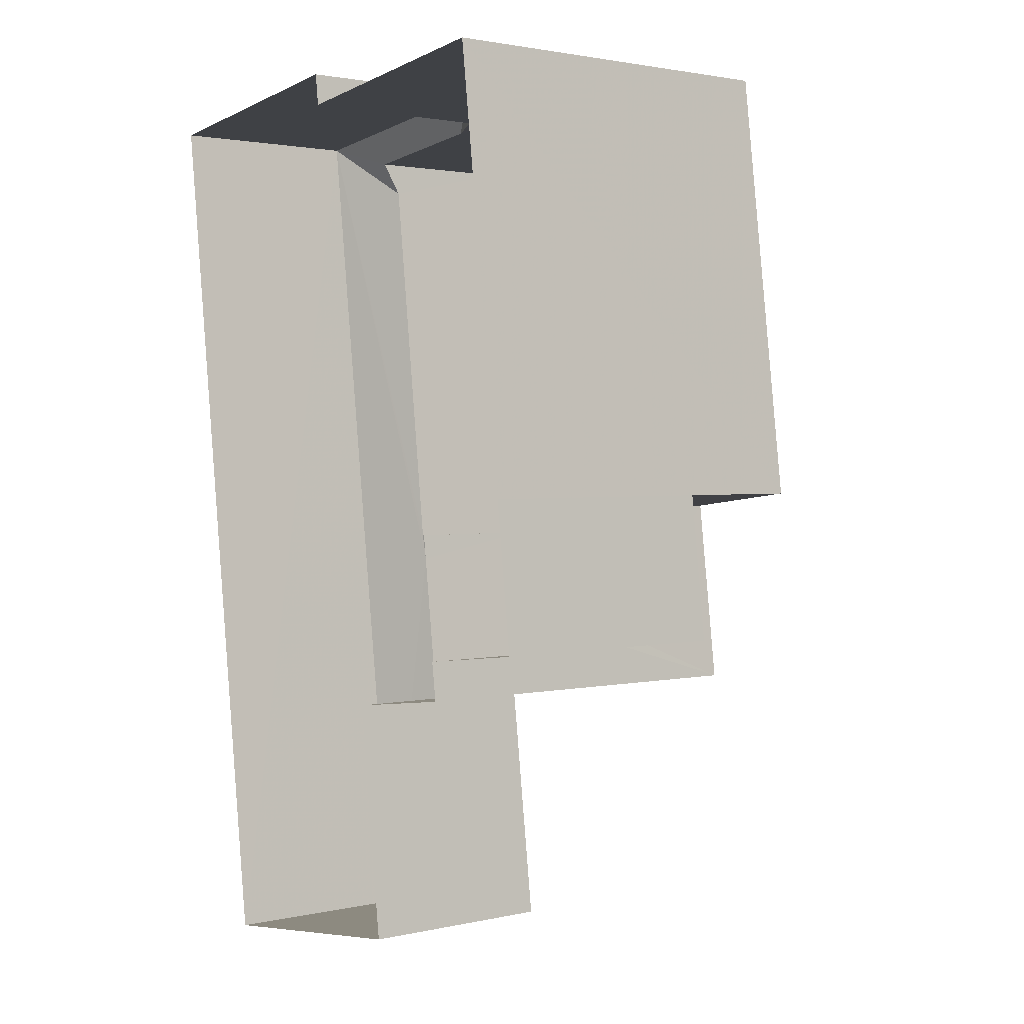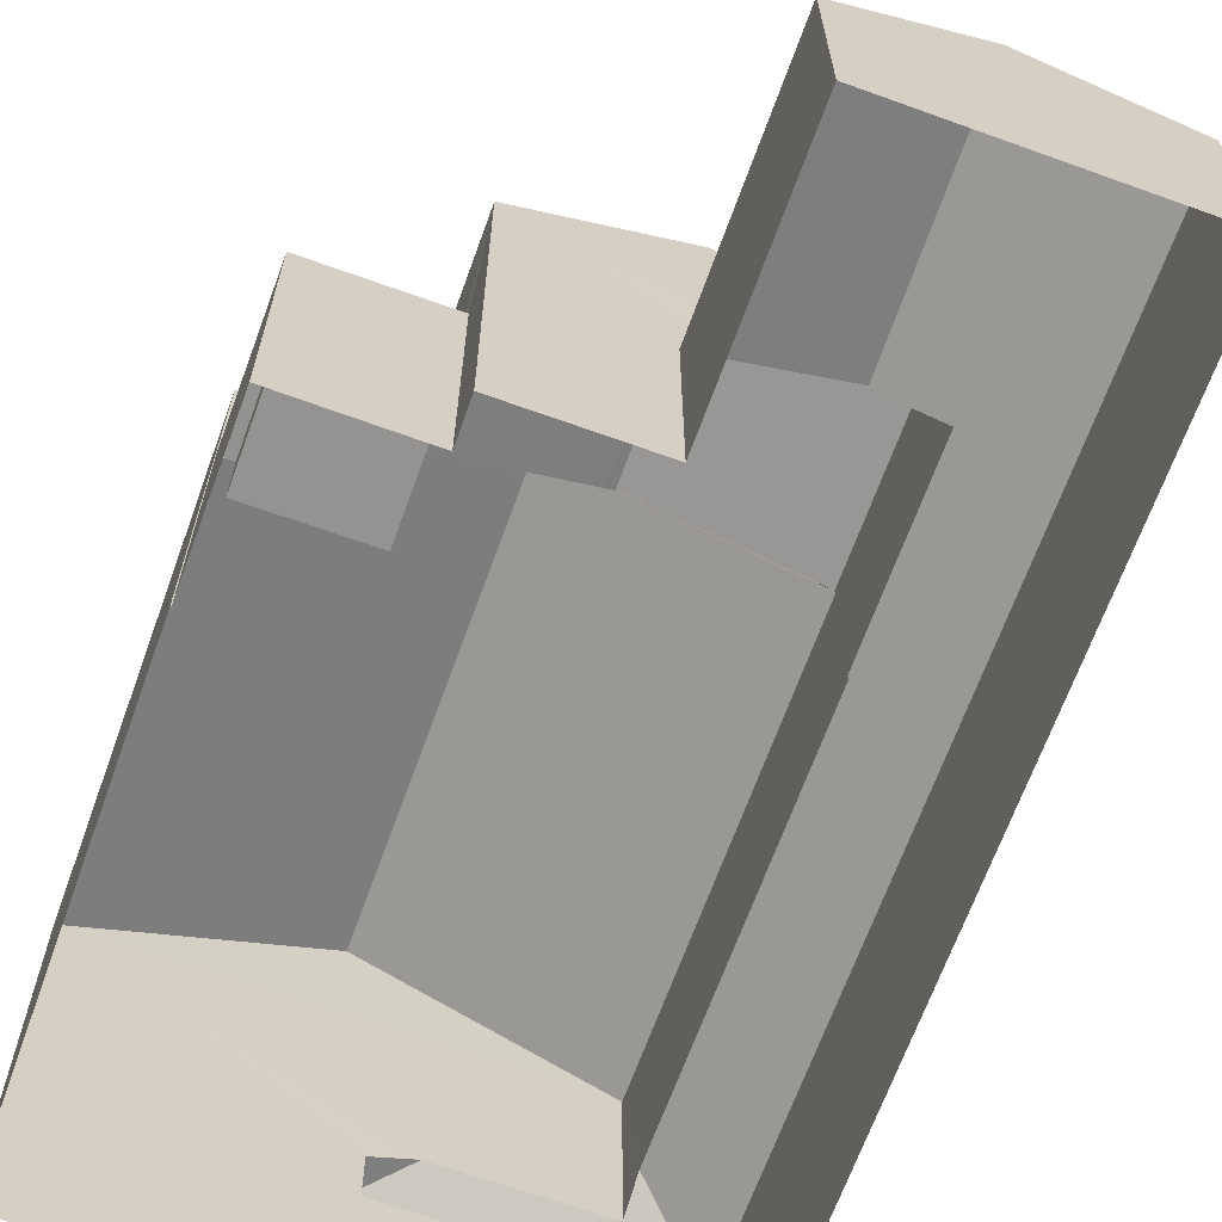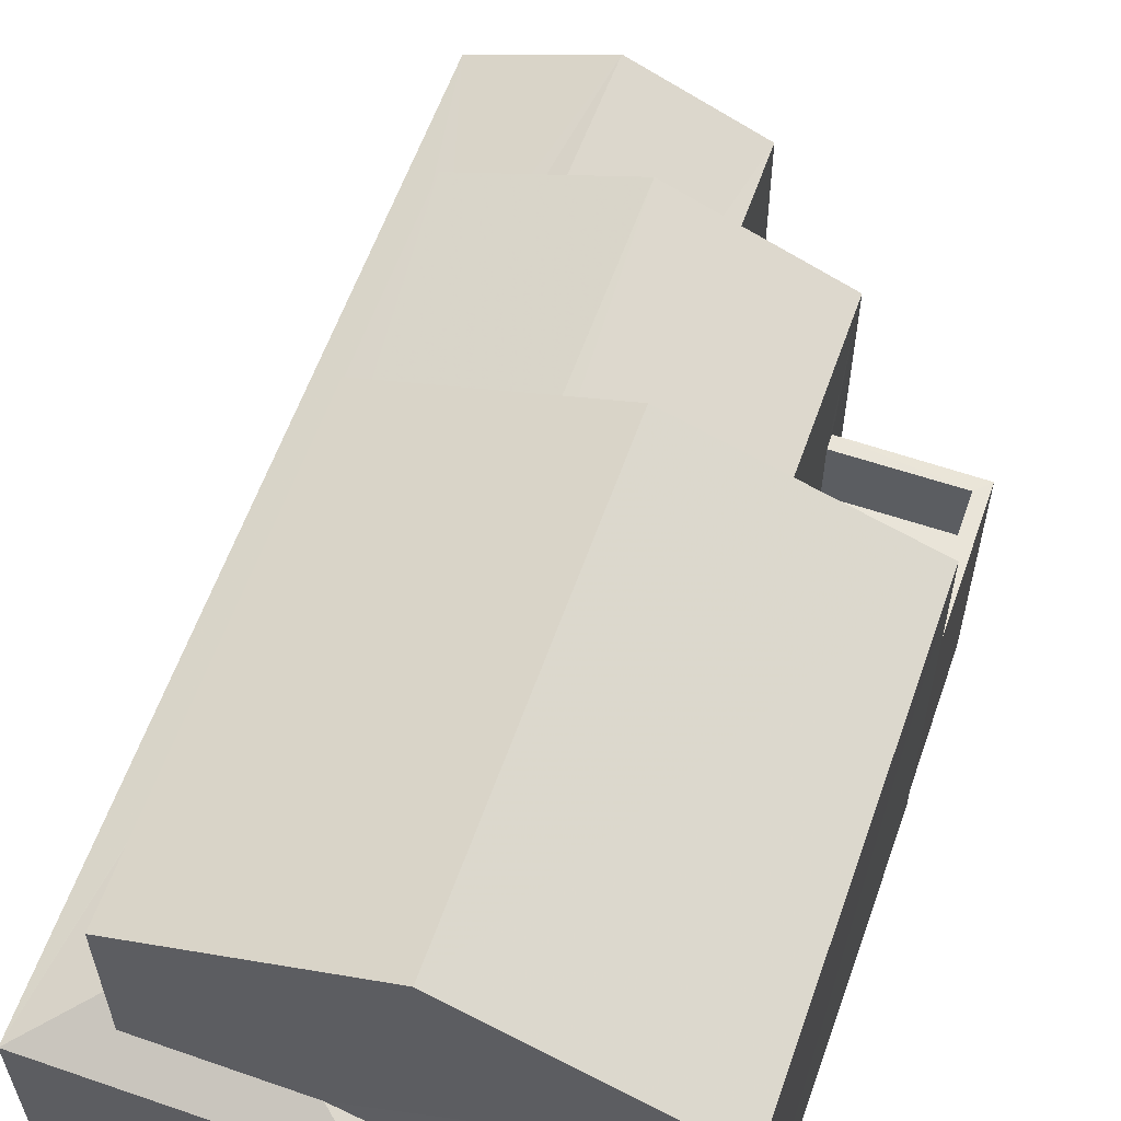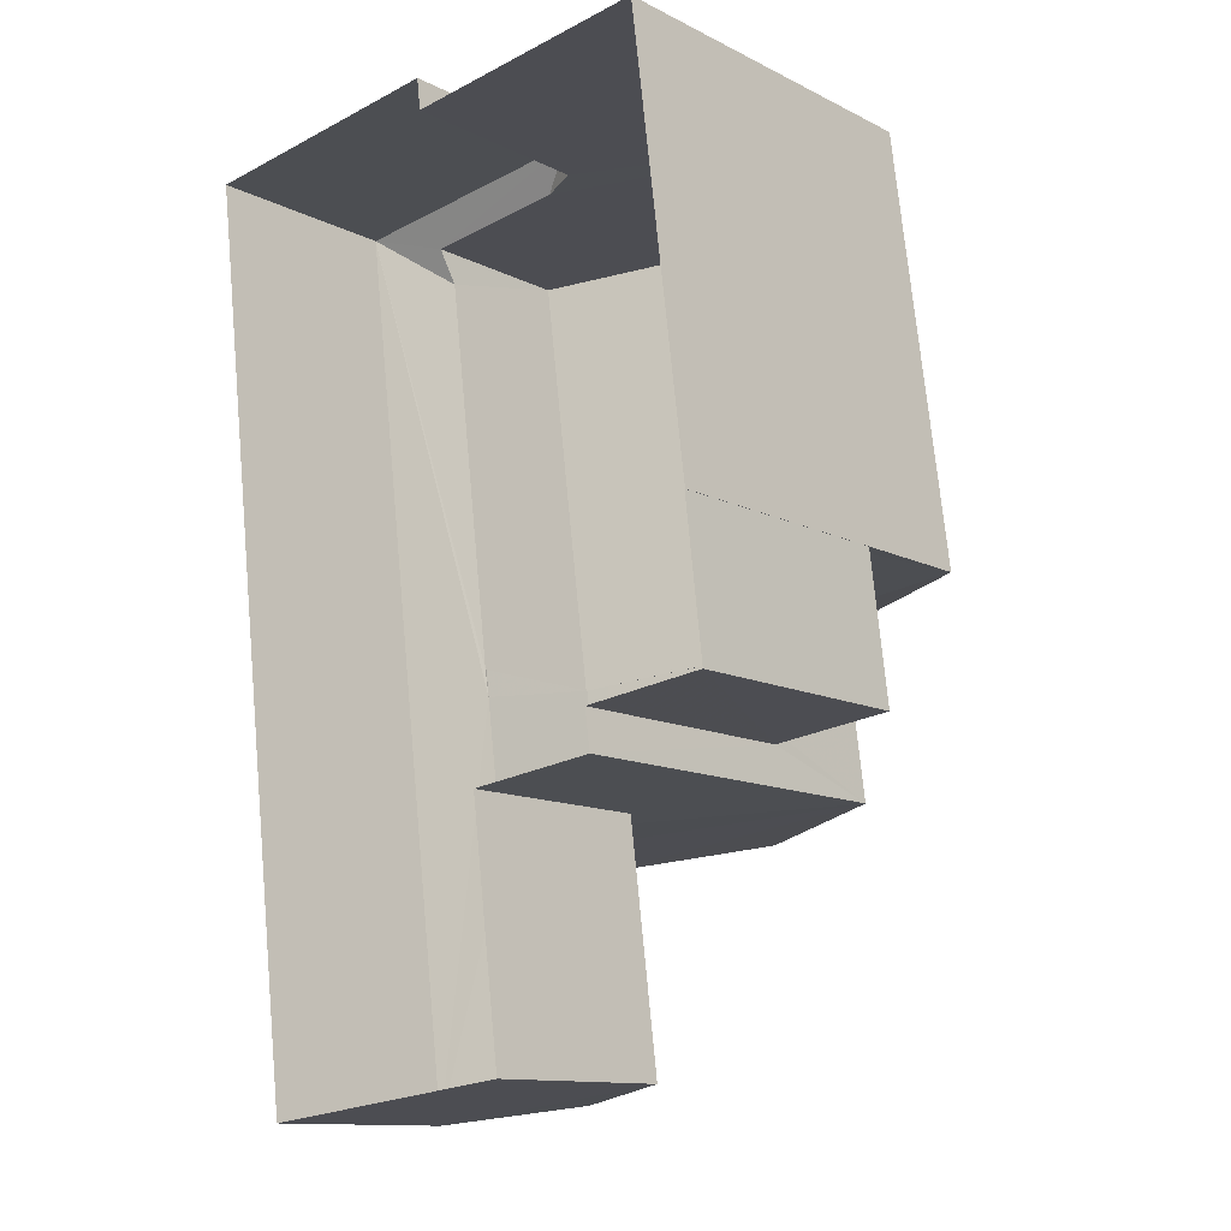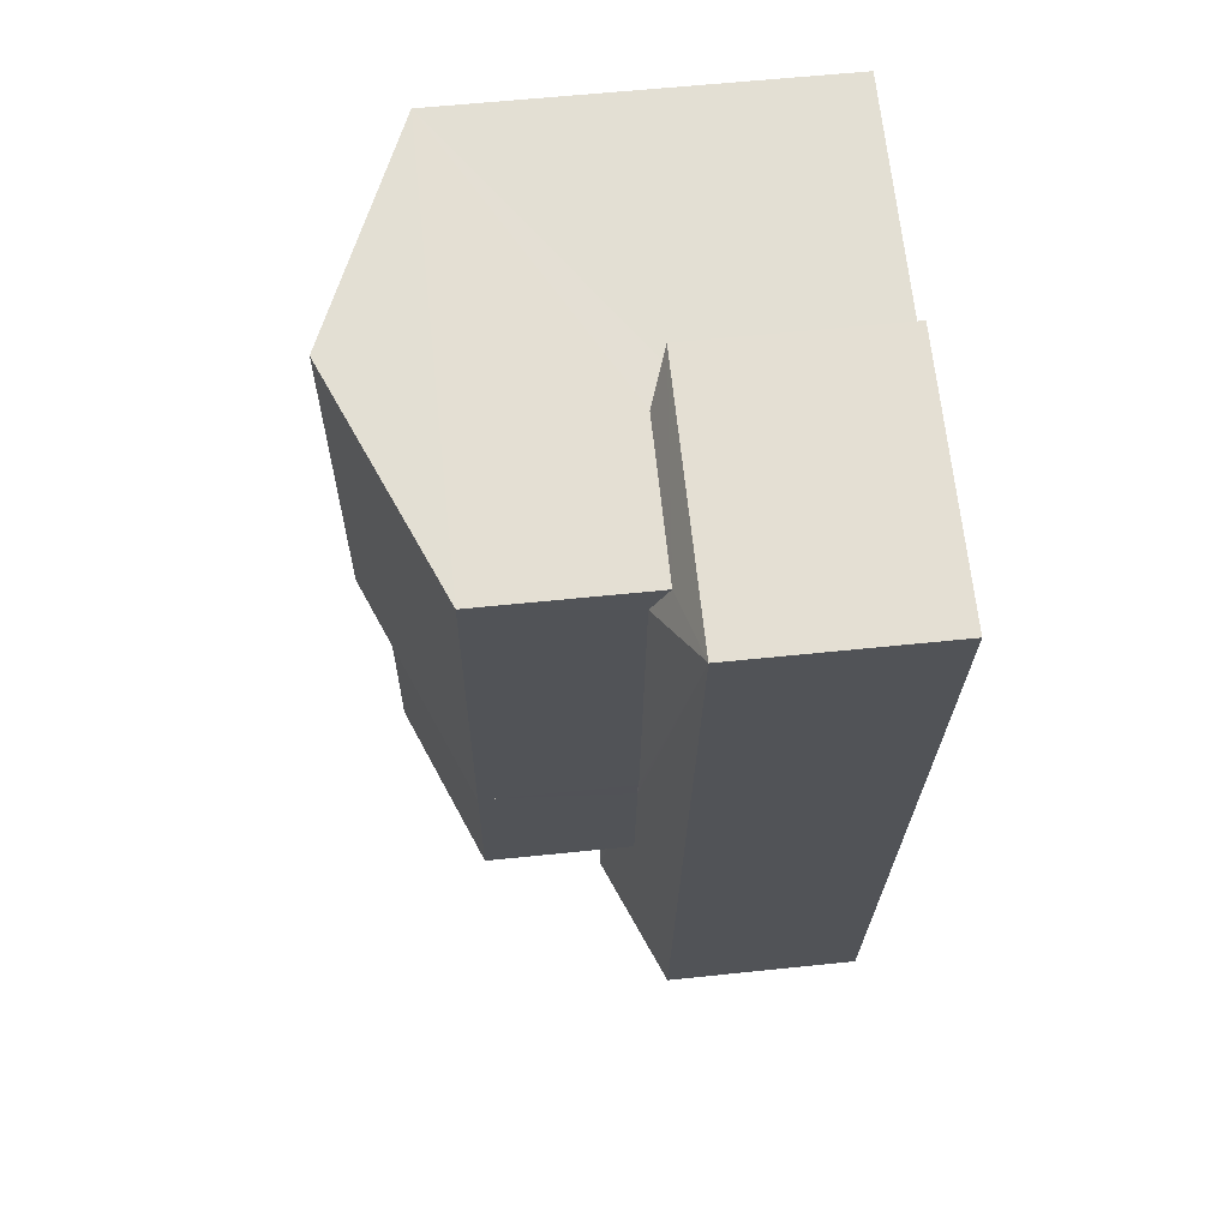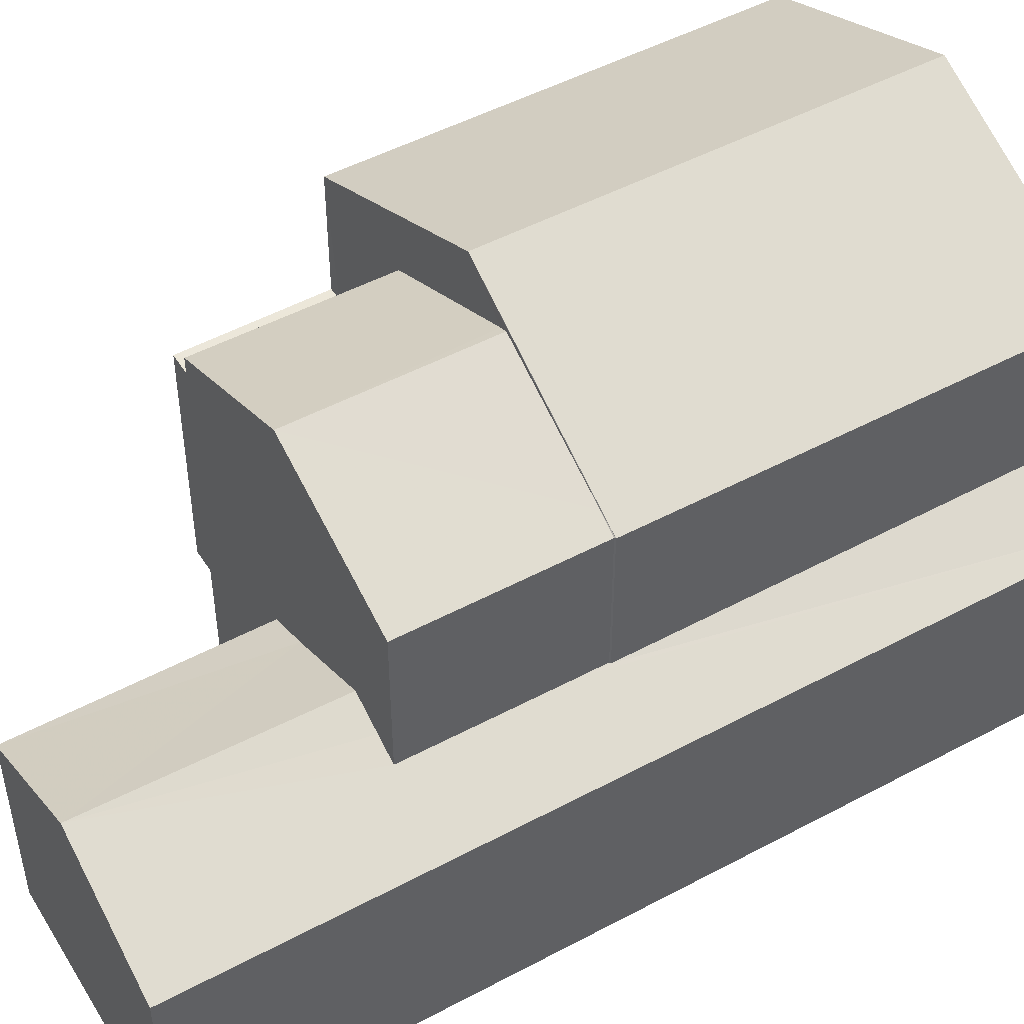
<metadata>
{"format":"obj","ext":"obj","renderer":"f3d","projection":"perspective","resolution":1024,"background":"white","views":[{"elev":1.8,"azim":-128.4,"up":"+Y"},{"elev":-66.8,"azim":-27.0,"up":"+Z"},{"elev":60.1,"azim":-167.7,"up":"+Z"},{"elev":-12.3,"azim":-139.1,"up":"+Y"},{"elev":60.0,"azim":83.9,"up":"+Y"},{"elev":49.3,"azim":52.2,"up":"+Z"}]}
</metadata>
<code>
v -8.956e+04 -9.957e+04 4.719
v -8.956e+04 -9.957e+04 4.719
v -8.955e+04 -9.957e+04 4.719
v -8.956e+04 -9.956e+04 4.719
v -8.956e+04 -9.956e+04 4.719
v -8.956e+04 -9.956e+04 4.719
v -8.956e+04 -9.957e+04 4.719
v -8.956e+04 -9.957e+04 4.719
v -8.956e+04 -9.957e+04 4.719
v -8.955e+04 -9.956e+04 4.718
v -8.955e+04 -9.956e+04 4.718
v -8.955e+04 -9.956e+04 4.718
v -8.955e+04 -9.956e+04 8.331
v -8.955e+04 -9.957e+04 8.3
v -8.955e+04 -9.956e+04 7.809
v -8.955e+04 -9.957e+04 8.307
v -8.955e+04 -9.957e+04 8.309
v -8.955e+04 -9.956e+04 11.53
v -8.955e+04 -9.957e+04 11.59
v -8.955e+04 -9.956e+04 11.59
v -8.956e+04 -9.957e+04 10.57
v -8.955e+04 -9.957e+04 8.7
v -8.955e+04 -9.957e+04 7.81
v -8.955e+04 -9.957e+04 8.307
v -8.955e+04 -9.957e+04 8.465
v -8.956e+04 -9.956e+04 10.57
v -8.956e+04 -9.956e+04 12.03
v -8.955e+04 -9.956e+04 12.03
v -8.955e+04 -9.956e+04 10.56
v -8.956e+04 -9.956e+04 10.57
v -8.955e+04 -9.957e+04 10.7
v -8.955e+04 -9.957e+04 10.56
v -8.955e+04 -9.957e+04 10.56
v -8.956e+04 -9.957e+04 7.81
v -8.956e+04 -9.957e+04 7.81
v -8.955e+04 -9.957e+04 8.08
v -8.955e+04 -9.957e+04 8.7
v -8.955e+04 -9.957e+04 10.56
v -8.955e+04 -9.956e+04 7.809
v -8.955e+04 -9.956e+04 8.067
v -8.955e+04 -9.956e+04 7.809
v -8.956e+04 -9.956e+04 8.595
v -8.956e+04 -9.956e+04 8.595
v -8.956e+04 -9.957e+04 8.595
v -8.956e+04 -9.957e+04 8.595
v -8.956e+04 -9.957e+04 8.595
v -8.956e+04 -9.957e+04 8.596
v -8.956e+04 -9.957e+04 7.595
v -8.956e+04 -9.956e+04 7.595
v -8.956e+04 -9.957e+04 7.595
v -8.956e+04 -9.956e+04 7.595
v -8.955e+04 -9.956e+04 8.066
v -8.956e+04 -9.956e+04 10.56
f 1 2 3
f 4 5 6
f 7 6 8
f 2 9 8
f 10 3 2
f 11 12 10
f 6 5 11
f 6 2 8
f 11 10 2
f 6 11 2
f 13 14 15
f 14 16 15
f 17 16 14
f 18 19 20
f 18 21 19
f 22 23 24
f 23 15 16
f 24 25 22
f 23 16 24
f 26 27 28
f 29 28 27
f 26 30 27
f 27 31 32
f 31 33 32
f 30 18 27
f 20 31 27
f 18 20 27
f 34 35 36
f 25 37 22
f 31 38 33
f 31 19 38
f 32 29 27
f 39 40 41
f 42 43 44
f 45 44 46
f 46 44 47
f 44 43 47
f 36 35 22
f 37 36 22
f 48 49 50
f 48 51 49
f 20 19 31
f 18 30 21
f 40 52 41
f 41 52 15
f 52 13 15
f 26 28 53
f 26 53 5
f 4 26 5
f 23 1 3
f 23 35 1
f 39 41 12
f 11 39 12
f 46 47 7
f 8 46 7
f 19 21 38
f 48 50 44
f 45 48 44
f 11 5 39
f 5 53 39
f 40 29 52
f 40 53 29
f 39 53 40
f 34 1 35
f 34 2 1
f 2 34 9
f 24 38 25
f 34 36 21
f 9 34 21
f 37 38 21
f 36 37 21
f 25 38 37
f 45 30 51
f 30 45 21
f 21 46 9
f 51 48 45
f 9 46 8
f 45 46 21
f 15 10 12
f 41 15 12
f 28 29 53
f 15 3 10
f 15 23 3
f 24 16 38
f 16 17 33
f 16 33 38
f 14 13 32
f 32 13 29
f 13 52 29
f 43 7 47
f 43 6 7
f 22 35 23
f 32 33 17
f 14 32 17
f 42 44 50
f 49 42 50
f 49 51 42
f 6 43 4
f 51 30 42
f 4 43 26
f 42 30 26
f 43 42 26

</code>
